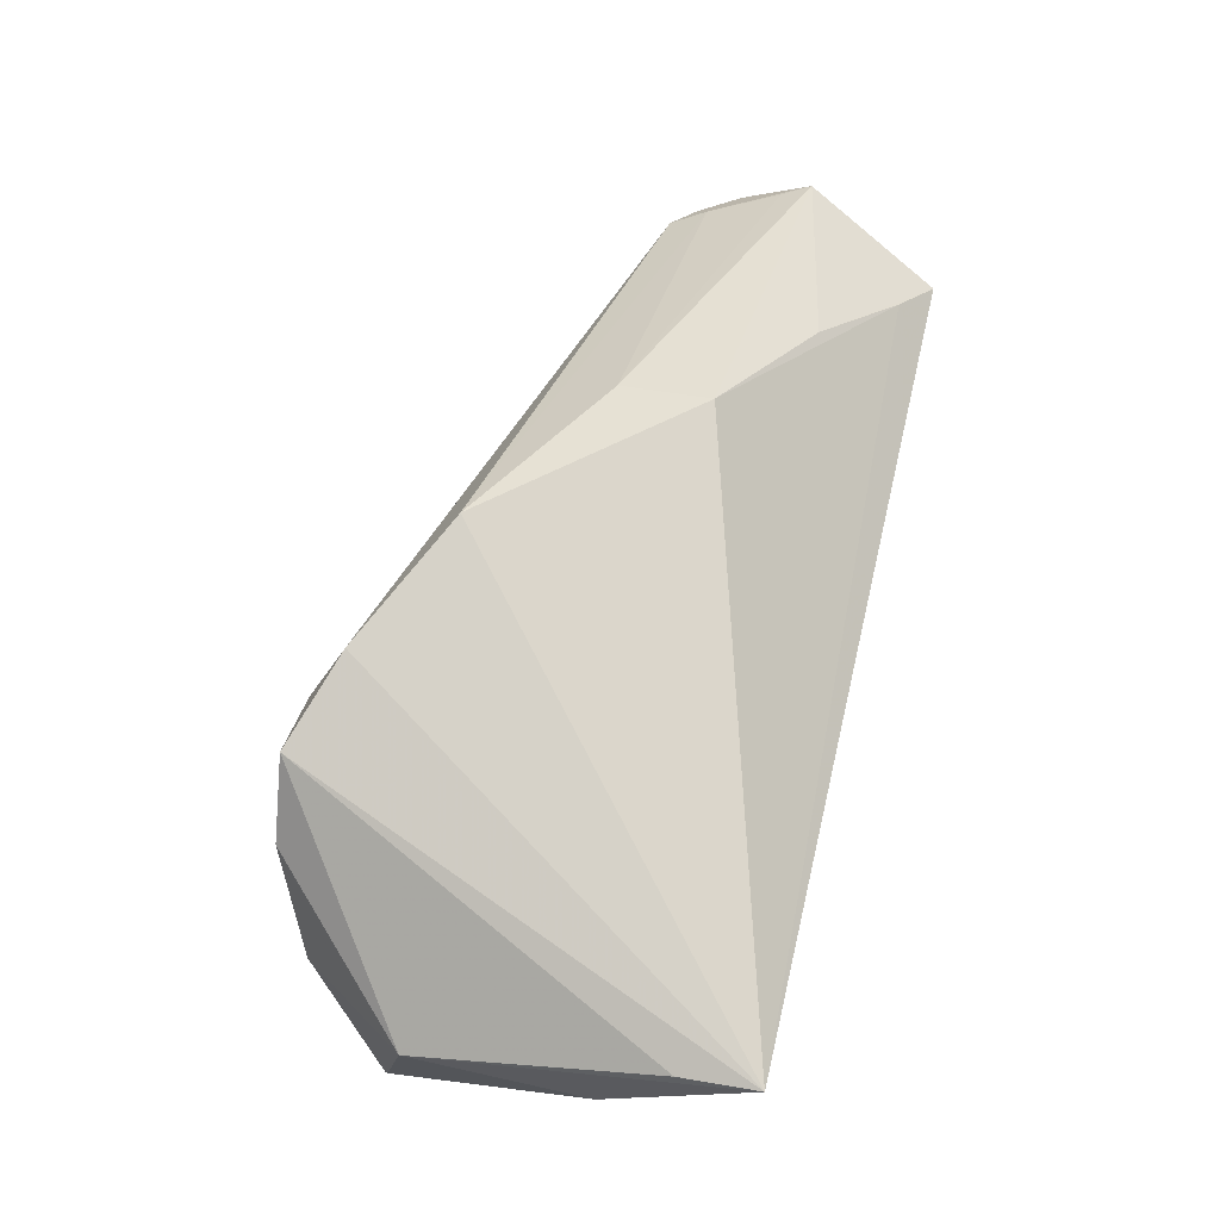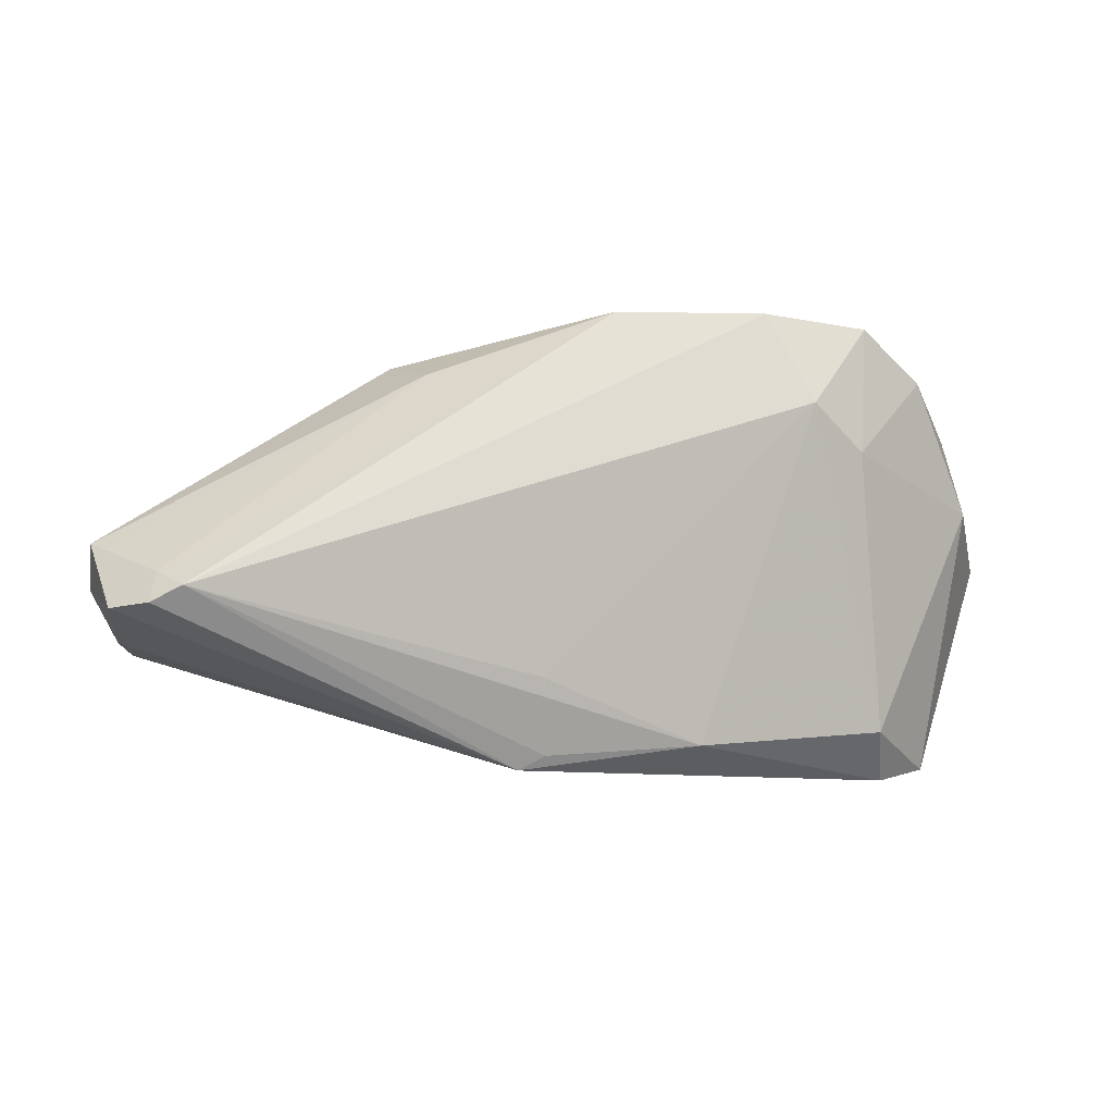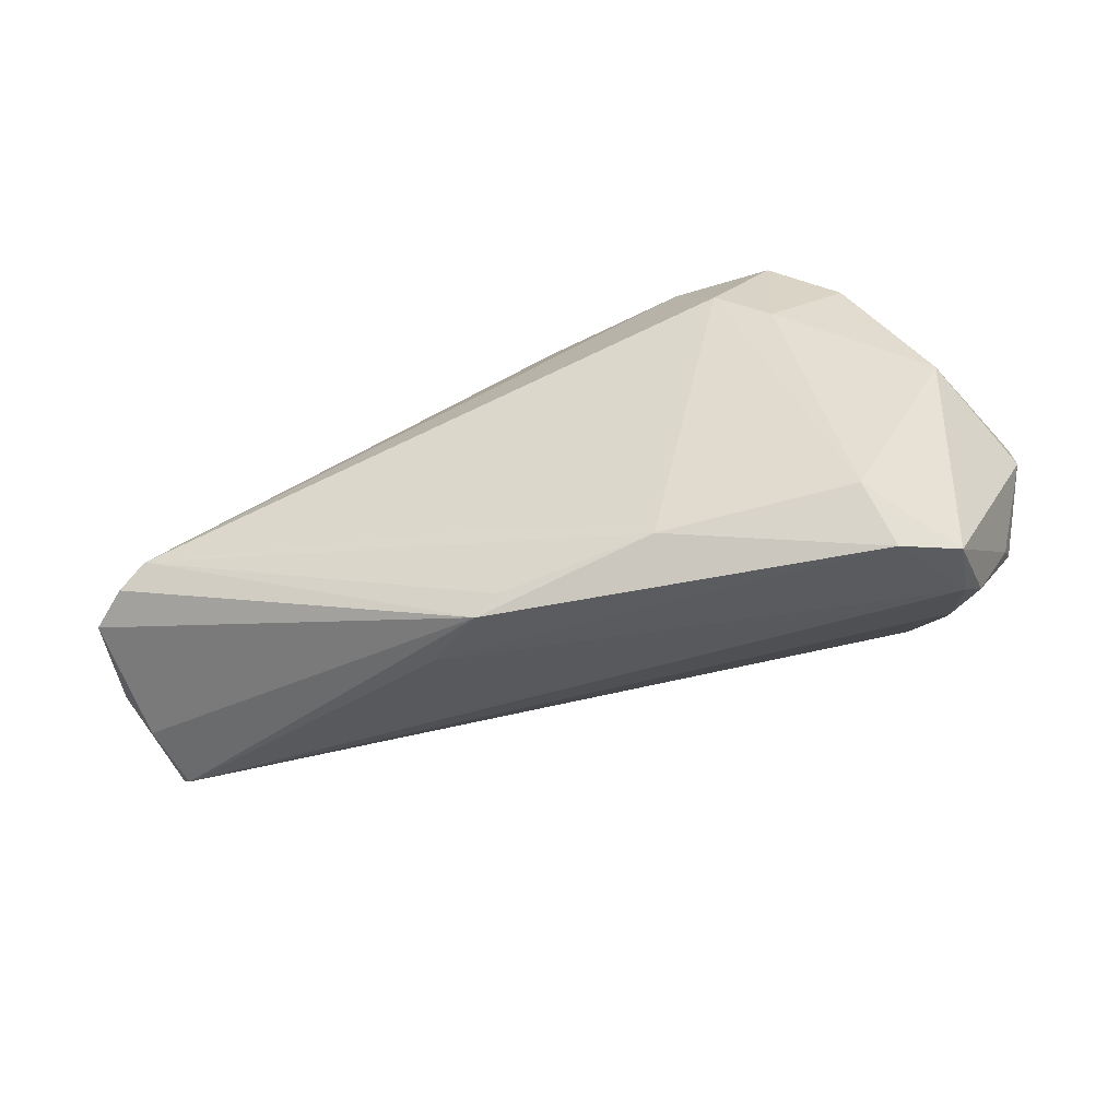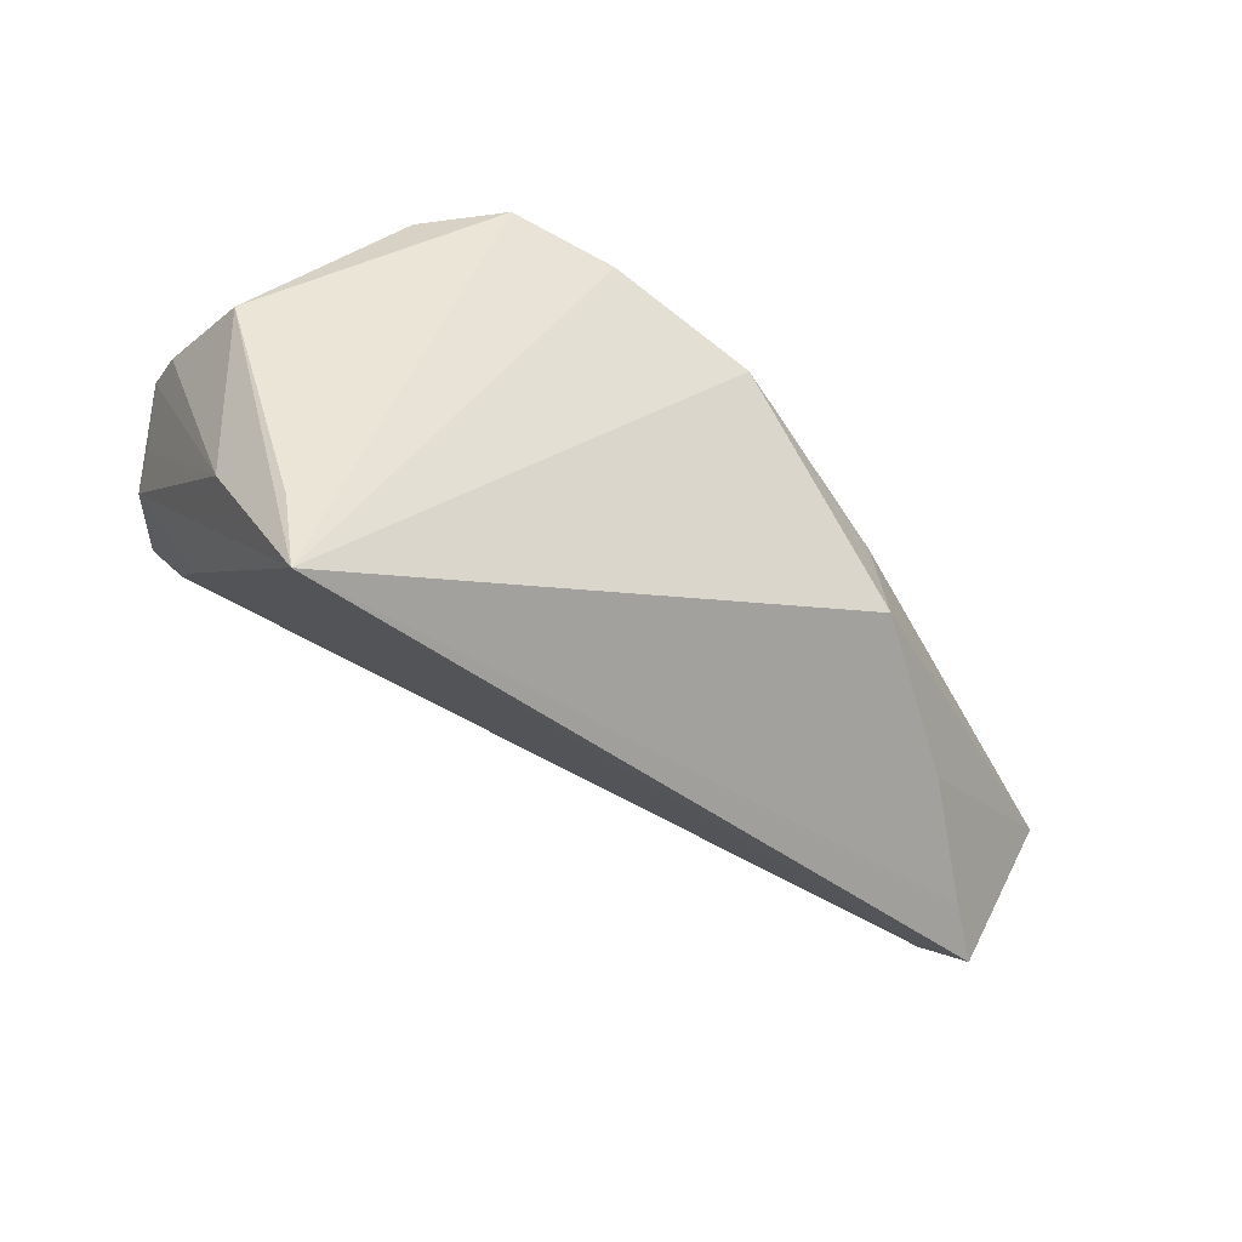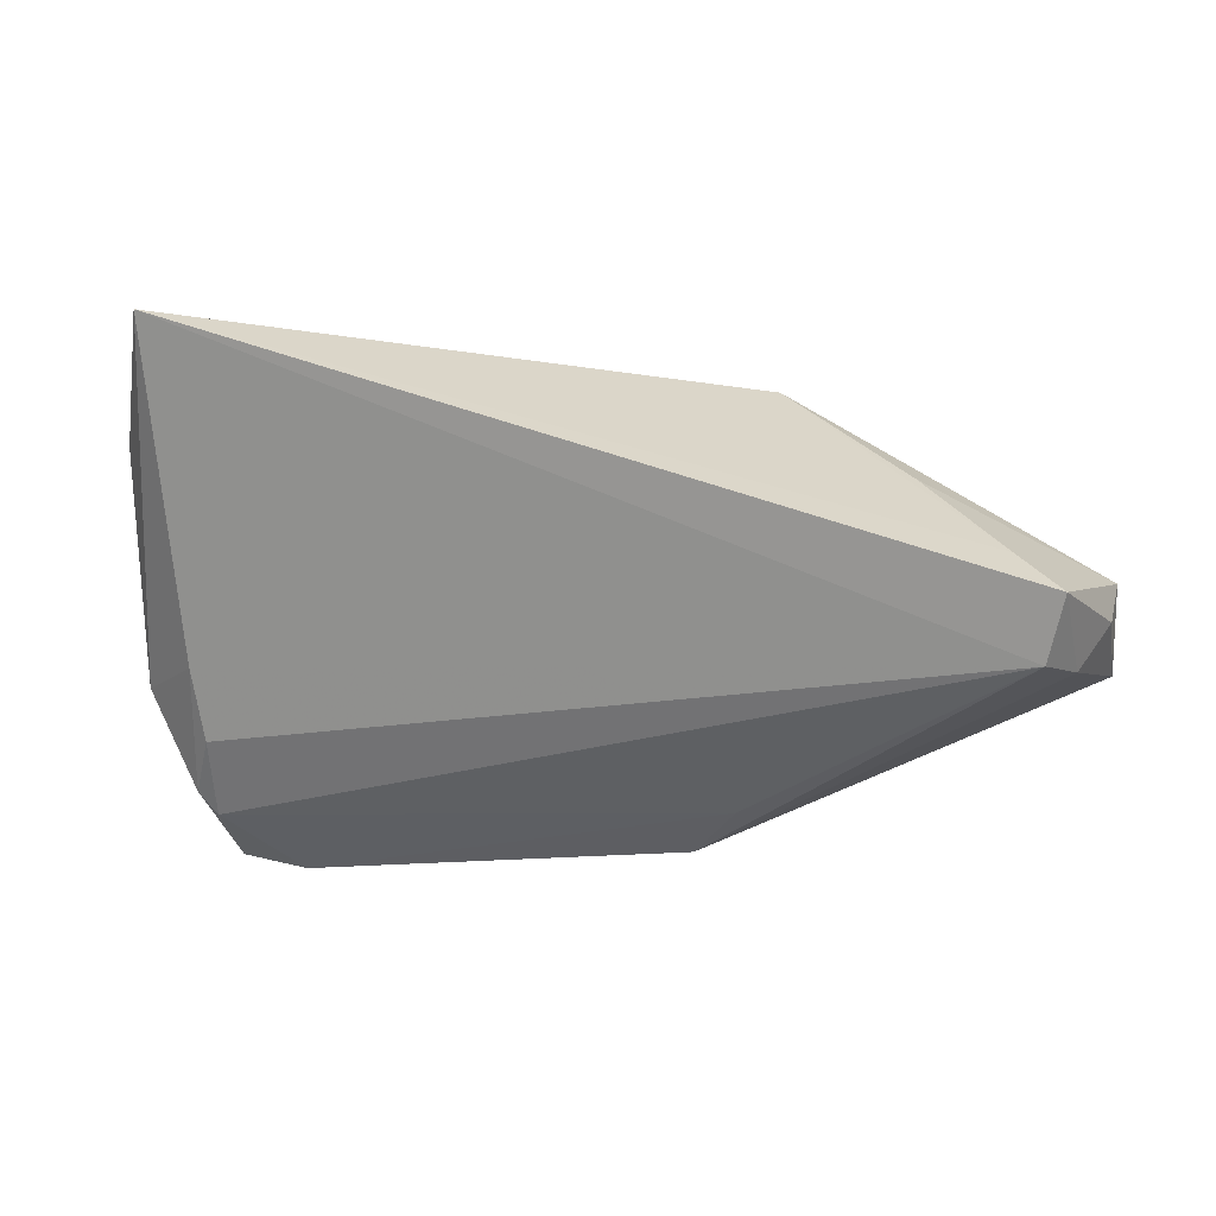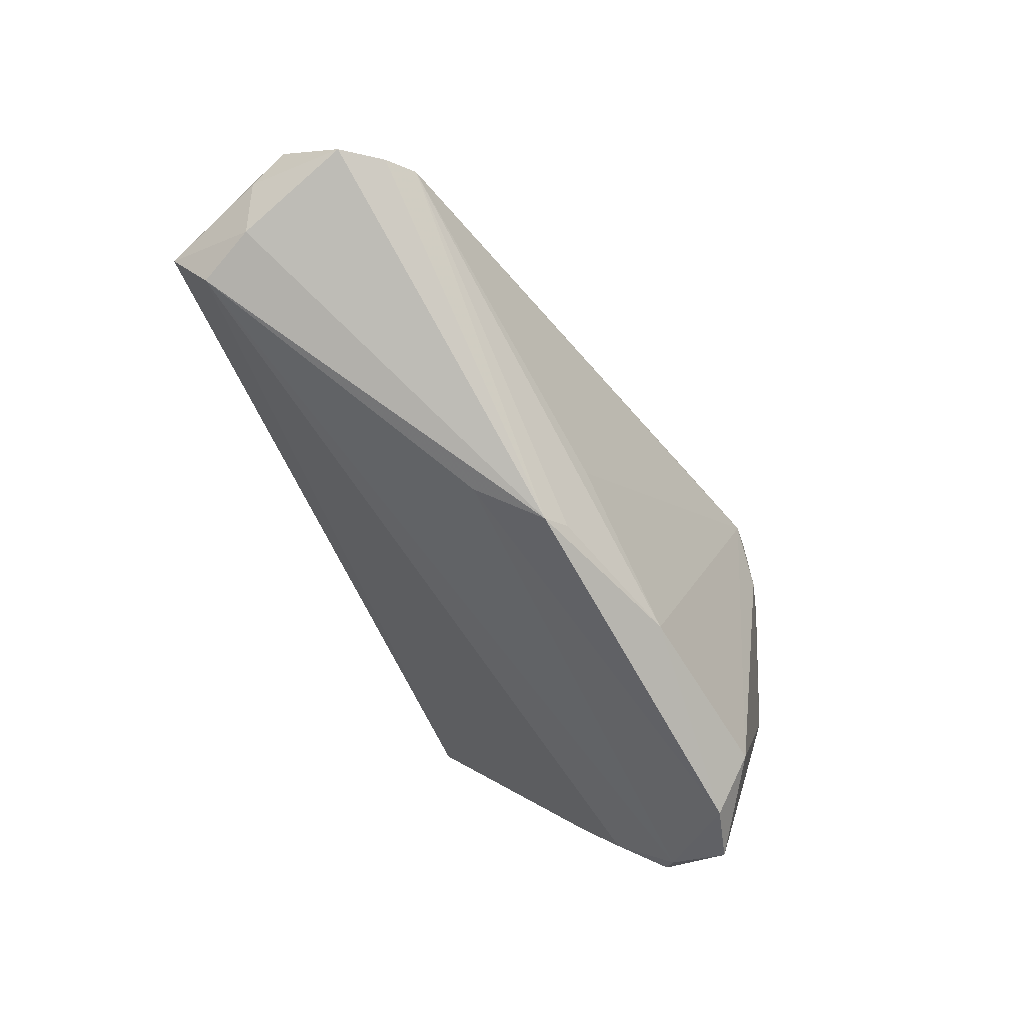
<metadata>
{"format":"obj","ext":"obj","renderer":"f3d","projection":"perspective","resolution":1024,"background":"white","views":[{"elev":78.2,"azim":-75.9,"up":"+Z"},{"elev":-8.8,"azim":152.0,"up":"+Z"},{"elev":-61.9,"azim":-178.3,"up":"+Z"},{"elev":-35.2,"azim":-28.8,"up":"+Y"},{"elev":-13.1,"azim":5.4,"up":"+Z"},{"elev":-66.2,"azim":109.3,"up":"+Z"}]}
</metadata>
<code>
v -0.01606 0.02388 0.0278
v -0.03416 0.02062 -0.02219
v -0.0543 0.008699 0.01843
v 0.01444 7.49e-06 -0.02396
v -0.02027 0.02798 0.01642
v 0.009235 0.007487 -0.02736
v 0.02034 -0.006416 0.02328
v -0.05524 0.00547 -0.00366
v -0.04749 -0.005438 -0.007302
v -0.05334 0.005201 -0.01087
v 0.05516 -0.01477 -0.00624
v -0.04667 0.006687 -0.0224
v -0.02789 0.02769 0.02639
v -0.0565 0.01055 0.005838
v -0.03782 0.01541 -0.0278
v -0.01109 0.01601 -0.02427
v 0.006642 0.009551 -0.02565
v 0.04925 -0.02798 -0.005922
v 0.05111 -0.01661 -0.01194
v -0.04888 0.005341 -0.01987
v 0.04717 -0.0235 -0.01263
v -0.03673 0.02645 0.02082
v 0.0565 -0.01076 -0.001059
v 0.05328 0.002313 -0.009353
v 0.05202 0.0009243 -0.005553
v 0.04434 -0.02416 -0.0006958
v 0.03497 -0.01565 0.009958
v -0.04524 0.01396 -0.02618
v 0.02015 0.00422 0.02027
v -0.0537 -0.0119 0.01724
v 0.0005753 0.01611 0.0278
v -0.04674 0.02223 0.005766
v -0.05444 0.002973 -0.007838
v -0.0489 -0.02798 0.0278
v -0.04961 -0.01902 0.02645
v -0.05649 0.01134 0.000446
v -0.04651 -0.0006267 -0.01501
v 0.05491 -0.007422 -0.002015
v -0.02709 0.02774 0.01095
v 0.05022 0.005059 -0.007482
v 0.008914 0.0131 -0.01667
v 0.05646 -0.002628 -0.009646
f 3 34 35
f 35 13 3
f 34 13 35
f 30 34 3
f 30 33 34
f 16 40 17
f 34 7 31
f 34 21 18
f 14 30 3
f 3 32 14
f 34 33 9
f 9 21 34
f 9 37 21
f 21 37 12
f 2 16 15
f 2 5 16
f 13 5 39
f 39 2 32
f 5 2 39
f 41 40 16
f 16 5 41
f 41 5 40
f 4 12 15
f 21 12 4
f 15 16 6
f 16 17 6
f 6 4 15
f 6 24 42
f 21 4 6
f 6 17 40
f 40 24 6
f 1 5 13
f 1 13 34
f 34 31 1
f 40 5 1
f 1 31 40
f 29 31 7
f 7 23 29
f 26 7 34
f 34 18 26
f 42 23 11
f 23 18 11
f 30 14 36
f 36 10 33
f 36 14 32
f 20 9 33
f 37 9 20
f 20 12 37
f 33 10 20
f 13 39 22
f 22 39 32
f 3 13 22
f 22 32 3
f 25 24 40
f 25 23 42
f 42 24 25
f 40 31 25
f 31 29 25
f 19 6 42
f 21 6 19
f 42 11 19
f 19 18 21
f 19 11 18
f 27 18 23
f 27 26 18
f 27 23 7
f 7 26 27
f 33 30 8
f 8 36 33
f 30 36 8
f 10 36 28
f 28 20 10
f 28 36 32
f 12 20 28
f 32 2 28
f 15 12 28
f 28 2 15
f 38 29 23
f 23 25 38
f 38 25 29

</code>
